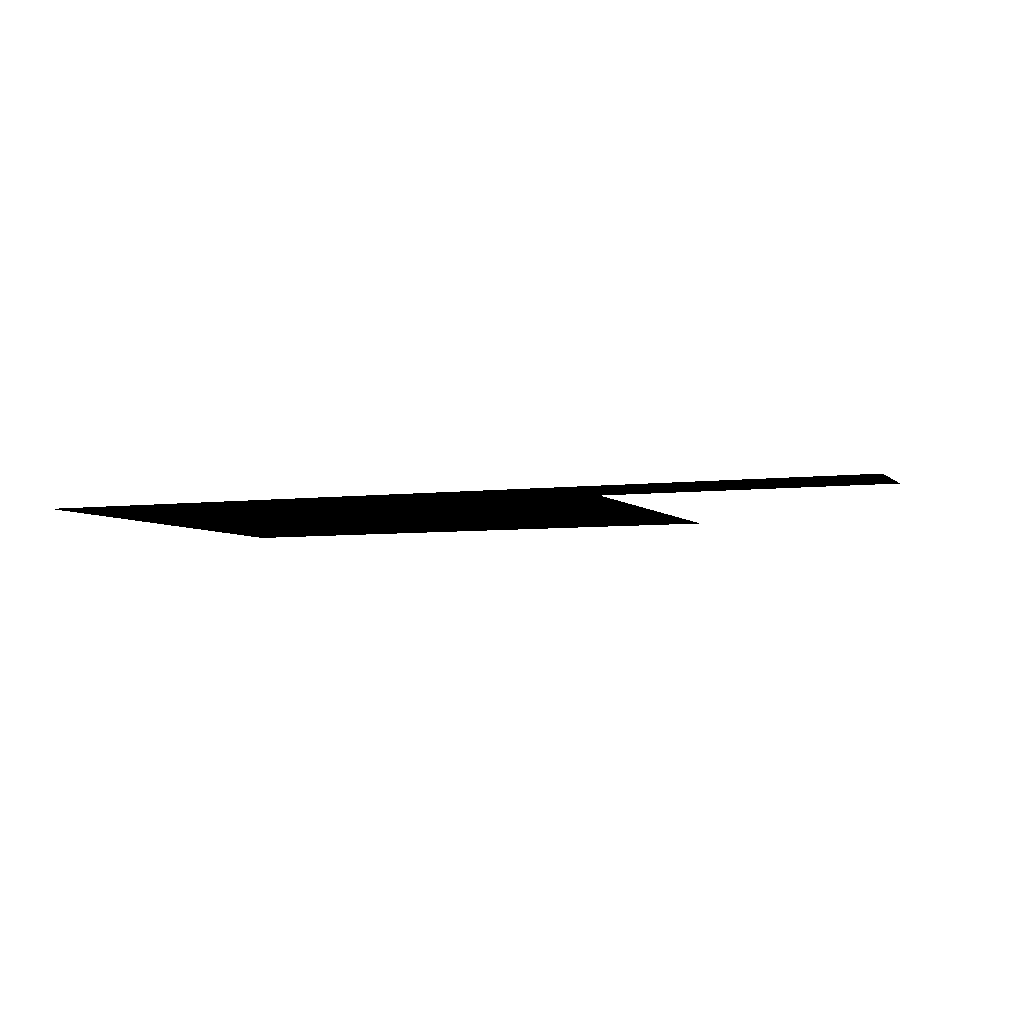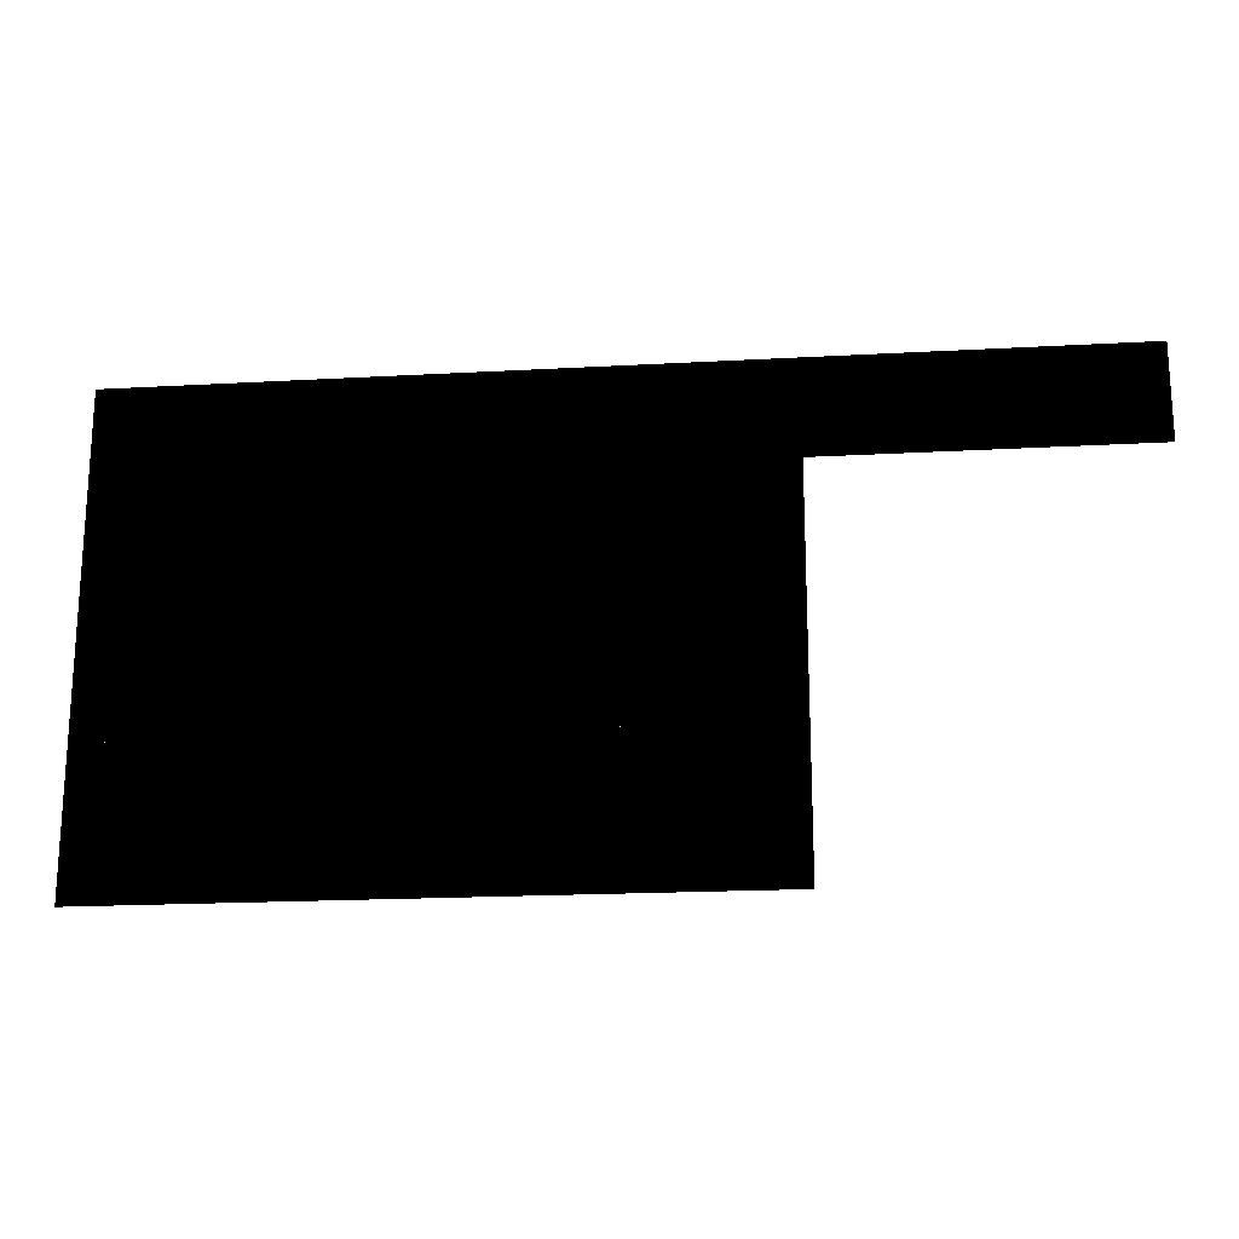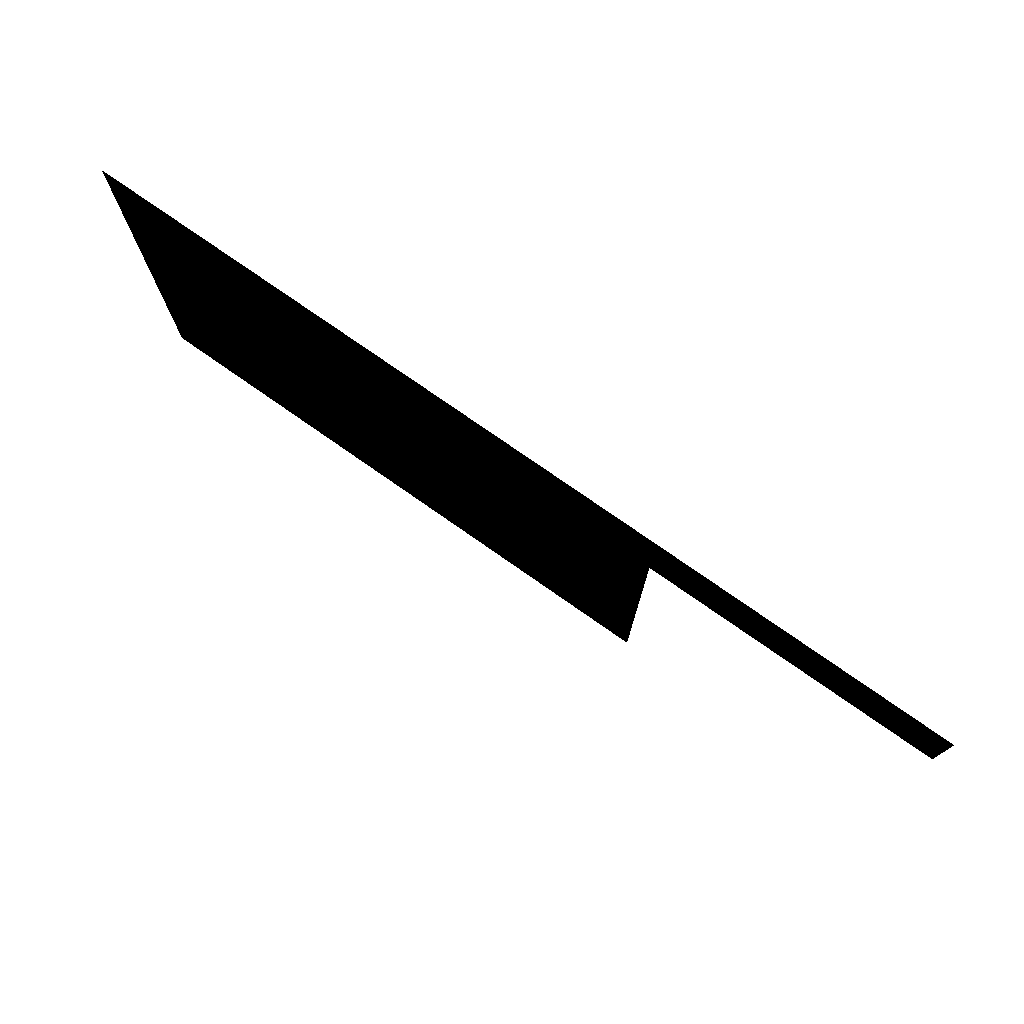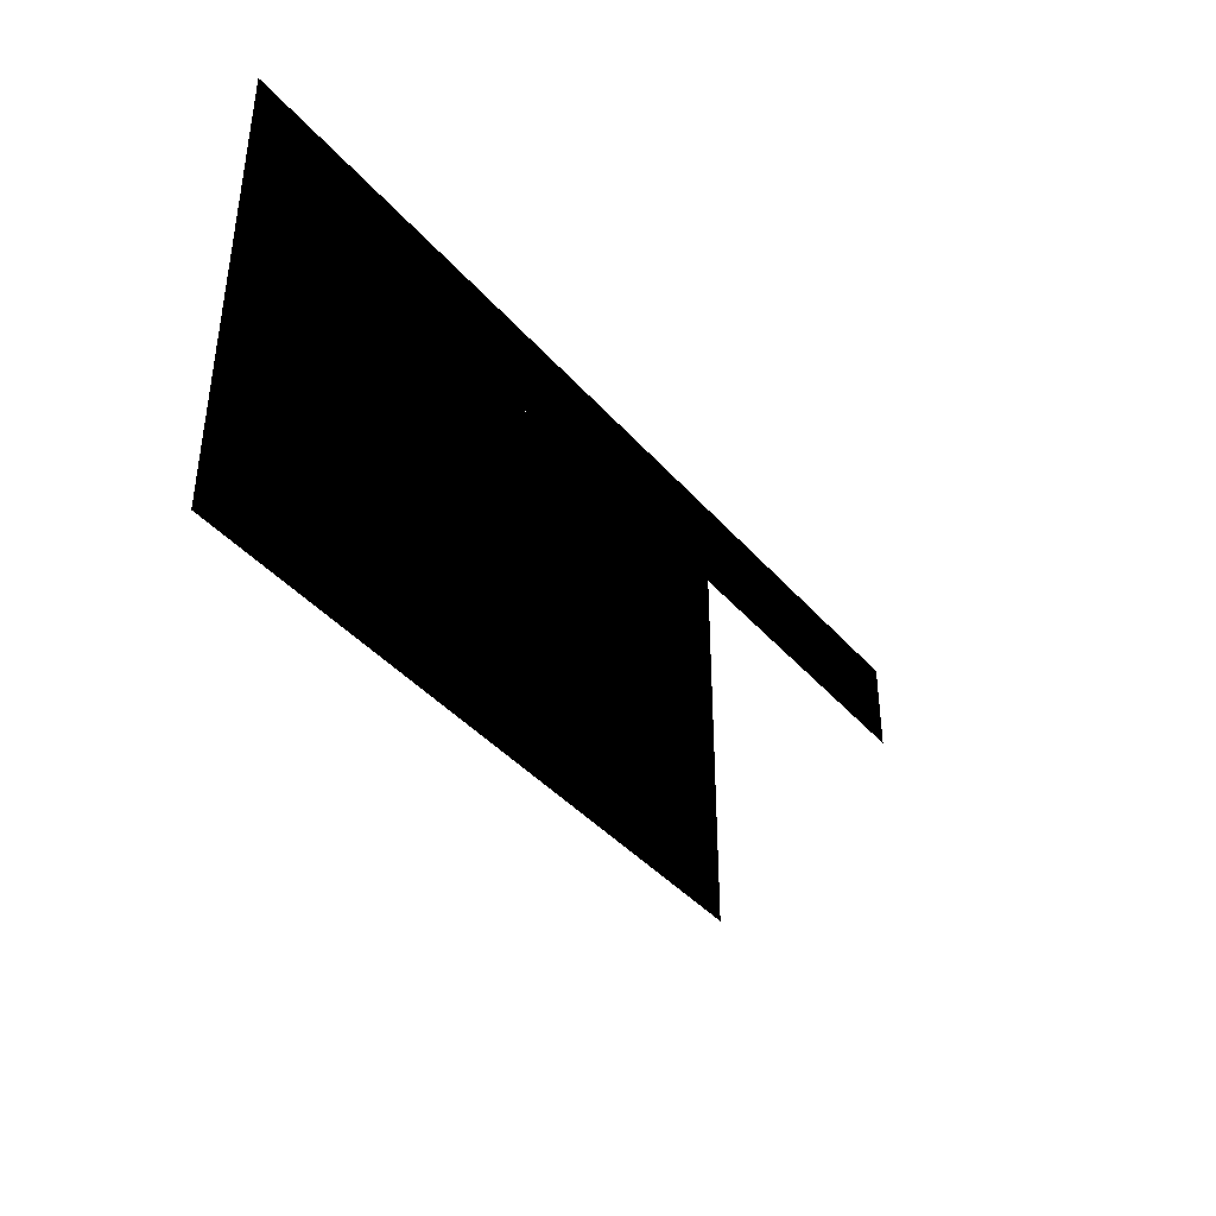
<metadata>
{"format":"obj","ext":"obj","renderer":"f3d","projection":"perspective","resolution":1024,"background":"white","views":[{"elev":-5.2,"azim":-157.7,"up":"+Z"},{"elev":-19.4,"azim":-174.0,"up":"+Y"},{"elev":75.5,"azim":-144.9,"up":"+Y"},{"elev":-40.4,"azim":126.5,"up":"+Y"}]}
</metadata>
<code>
g LibraryWallNearStairsV2
v 2.609 -0.0001516 -0.0001516
v 1.119 1.067 -0.0001516
v 1.119 -0.0001516 -0.0001516
v 2.609 1.067 -0.0001516
v 2.609 1.067 -0.0001516
v 1.119 1.933 -0.0001516
v 1.119 1.067 -0.0001516
v 2.609 1.933 -0.0001516
v 2.609 1.933 -0.0001516
v 1.119 3 0.0001535
v 1.119 1.933 -0.0001516
v 2.609 3 0.0001535
v 1.119 -0.0001516 -0.0001516
v -0.3706 1.067 -0.0001516
v -0.3706 -0.0001516 -0.0001516
v 1.119 1.067 -0.0001516
v 1.119 1.067 -0.0001516
v -0.3706 1.933 -0.0001516
v -0.3706 1.067 -0.0001516
v 1.119 1.933 -0.0001516
v 1.119 1.933 -0.0001516
v -0.3706 3 0.0001535
v -0.3706 1.933 -0.0001516
v 1.119 3 0.0001535
v -0.3706 -0.0001516 -0.0001516
v -1.86 1.067 -0.0001516
v -1.86 -0.0001516 -0.0001516
v -0.3706 1.067 -0.0001516
v -0.3706 1.067 -0.0001516
v -1.86 1.933 -0.0001516
v -1.86 1.067 -0.0001516
v -0.3706 1.933 -0.0001516
v -0.3706 1.933 -0.0001516
v -1.86 3 0.0001535
v -1.86 1.933 -0.0001516
v -0.3706 3 0.0001535
v -1.86 -0.0001516 -0.0001516
v -3.35 1.067 -0.0001516
v -3.35 -0.0001516 -0.0001516
v -1.86 1.067 -0.0001516
v -1.86 1.067 -0.0001516
v -3.35 1.933 -0.0001516
v -3.35 1.067 -0.0001516
v -1.86 1.933 -0.0001516
v -1.86 1.933 -0.0001516
v -3.35 3 0.0001535
v -3.35 1.933 -0.0001516
v -1.86 3 0.0001535
v 3.35 4 0.0001535
v 2.393 5 0.0001535
v 2.393 4 0.0001535
v 3.35 5 0.0001535
v 2.393 6 0.0001535
v 3.35 6 0.0001535
v 2.393 4 0.0001535
v 1.436 5 0.0001535
v 1.436 4 0.0001535
v 2.393 5 0.0001535
v 1.436 6 0.0001535
v 2.393 6 0.0001535
v 1.436 4 0.0001535
v 0.4787 5 0.0001535
v 0.4787 4 0.0001535
v 1.436 5 0.0001535
v 0.4787 6 0.0001535
v 1.436 6 0.0001535
v 0.4787 4 0.0001535
v -0.4787 5 0.0001535
v -0.4787 4 0.0001535
v 0.4787 5 0.0001535
v -0.4787 6 0.0001535
v 0.4787 6 0.0001535
v -0.4787 4 0.0001535
v -1.436 5 0.0001535
v -1.436 4 0.0001535
v -0.4787 5 0.0001535
v -1.436 6 0.0001535
v -0.4787 6 0.0001535
v -1.436 4 0.0001535
v -2.393 5 0.0001535
v -2.393 4 0.0001535
v -1.436 5 0.0001535
v -2.393 6 0.0001535
v -1.436 6 0.0001535
v -2.393 4 0.0001535
v -3.35 5 0.0001535
v -3.35 4 0.0001535
v -2.393 5 0.0001535
v -3.35 6 0.0001535
v -2.393 6 0.0001535
v 10 8 0.0001535
v 9.048 9 0.0001535
v 9.048 8 0.0001535
v 10 9 0.0001535
v 9.048 10 0.0001535
v 10 10 0.0001535
v 9.048 8 0.0001535
v 8.095 9 0.0001535
v 8.095 8 0.0001535
v 9.048 9 0.0001535
v 8.095 10 0.0001535
v 9.048 10 0.0001535
v 8.095 8 0.0001535
v 7.143 9 0.0001535
v 7.15 8 0.0001535
v 8.095 9 0.0001535
v 7.143 10 0.0001535
v 8.095 10 0.0001535
v 7.15 8 0.0001535
v 6.19 9 0.0001535
v 6.19 8 0.0001535
v 7.143 9 0.0001535
v 6.19 10 0.0001535
v 7.143 10 0.0001535
v 6.19 8 0.0001535
v 5.238 9 0.0001535
v 5.238 8 0.0001535
v 6.19 9 0.0001535
v 5.238 10 0.0001535
v 6.19 10 0.0001535
v 5.238 8 0.0001535
v 4.286 9 0.0001535
v 4.286 8 0.0001535
v 5.238 9 0.0001535
v 4.286 10 0.0001535
v 5.238 10 0.0001535
v 4.286 8 0.0001535
v 3.333 9 0.0001535
v 3.333 8 0.0001535
v 4.286 9 0.0001535
v 3.333 10 0.0001535
v 4.286 10 0.0001535
v 3.333 8 0.0001535
v 2.381 9 0.0001535
v 2.381 8 0.0001535
v 3.333 9 0.0001535
v 2.381 10 0.0001535
v 3.333 10 0.0001535
v 2.381 8 0.0001535
v 1.429 9 0.0001535
v 1.429 8 0.0001535
v 2.381 9 0.0001535
v 1.429 10 0.0001535
v 2.381 10 0.0001535
v 1.429 8 0.0001535
v 0.4762 9 0.0001535
v 0.4787 8 0.0001535
v 1.429 9 0.0001535
v 0.4762 10 0.0001535
v 1.429 10 0.0001535
v 0.4787 8 0.0001535
v -0.4762 9 0.0001535
v -0.4787 8 0.0001535
v 0.4762 9 0.0001535
v -0.4762 10 0.0001535
v 0.4762 10 0.0001535
v -0.4787 8 0.0001535
v -1.429 9 0.0001535
v -1.436 8 0.0001535
v -0.4762 9 0.0001535
v -1.429 10 0.0001535
v -0.4762 10 0.0001535
v -1.436 8 0.0001535
v -2.381 9 0.0001535
v -2.381 8 0.0001535
v -1.429 9 0.0001535
v -2.381 10 0.0001535
v -1.429 10 0.0001535
v -2.381 8 0.0001535
v -3.333 9 0.0001535
v -3.333 8 0.0001535
v -2.381 9 0.0001535
v -3.333 10 0.0001535
v -2.381 10 0.0001535
v -3.333 8 0.0001535
v -4.286 9 0.0001535
v -4.286 8 0.0001535
v -3.333 9 0.0001535
v -4.286 10 0.0001535
v -3.333 10 0.0001535
v -4.286 8 0.0001535
v -5.238 9 0.0001535
v -5.238 8 0.0001535
v -4.286 9 0.0001535
v -5.238 10 0.0001535
v -4.286 10 0.0001535
v -5.238 8 0.0001535
v -6.19 9 0.0001535
v -6.19 8 0.0001535
v -5.238 9 0.0001535
v -6.19 10 0.0001535
v -5.238 10 0.0001535
v -6.19 8 0.0001535
v -7.143 9 0.0001535
v -7.143 8 0.0001535
v -6.19 9 0.0001535
v -7.143 10 0.0001535
v -6.19 10 0.0001535
v -7.143 8 0.0001535
v -8.095 9 0.0001535
v -8.095 8 0.0001535
v -7.143 9 0.0001535
v -8.095 10 0.0001535
v -7.143 10 0.0001535
v -8.095 8 0.0001535
v -9.048 9 0.0001535
v -9.048 8 0.0001535
v -8.095 9 0.0001535
v -9.048 10 0.0001535
v -8.095 10 0.0001535
v -9.048 8 0.0001535
v -10 9 0.0001535
v -10 8 0.0001535
v -9.048 9 0.0001535
v -10 10 0.0001535
v -9.048 10 0.0001535
v 3.35 6 0.0001535
v 2.393 7 0.0001535
v 2.393 6 0.0001535
v 3.35 7 0.0001535
v 2.393 8 0.0001535
v 3.35 8 0.0001535
v 2.393 6 0.0001535
v 1.436 7 0.0001535
v 1.436 6 0.0001535
v 2.393 7 0.0001535
v 1.429 8 0.0001535
v 2.393 8 0.0001535
v 1.436 6 0.0001535
v 0.4787 7 0.0001535
v 0.4787 6 0.0001535
v 1.436 7 0.0001535
v 0.4787 8 0.0001535
v 1.429 8 0.0001535
v 0.4787 6 0.0001535
v -0.4787 7 0.0001535
v -0.4787 6 0.0001535
v 0.4787 7 0.0001535
v -0.4787 8 0.0001535
v 0.4787 8 0.0001535
v -0.4787 6 0.0001535
v -1.436 7 0.0001535
v -1.436 6 0.0001535
v -0.4787 7 0.0001535
v -1.436 8 0.0001535
v -0.4787 8 0.0001535
v -1.436 6 0.0001535
v -2.393 7 0.0001535
v -2.393 6 0.0001535
v -1.436 7 0.0001535
v -2.393 8 0.0001535
v -1.436 8 0.0001535
v -2.393 6 0.0001535
v -3.35 7 0.0001535
v -3.35 6 0.0001535
v -2.393 7 0.0001535
v -3.35 8 0.0001535
v -2.393 8 0.0001535
v 10 4 0.0001535
v 9.05 5 0.0001535
v 9.05 4 0.0001535
v 10 5 0.0001535
v 9.05 6 0.0001535
v 10 6 0.0001535
v 9.05 4 0.0001535
v 8.1 5 0.0001535
v 8.1 4 0.0001535
v 9.05 5 0.0001535
v 8.1 6 0.0001535
v 9.05 6 0.0001535
v 8.1 4 0.0001535
v 7.15 5 0.0001535
v 7.15 4 0.0001535
v 8.1 5 0.0001535
v 7.15 6 0.0001535
v 8.1 6 0.0001535
v 7.15 4 0.0001535
v 6.2 5 0.0001535
v 6.2 4 0.0001535
v 7.15 5 0.0001535
v 6.2 6 0.0001535
v 7.15 6 0.0001535
v 6.2 4 0.0001535
v 5.25 5 0.0001535
v 5.25 4 0.0001535
v 6.2 5 0.0001535
v 5.25 6 0.0001535
v 6.2 6 0.0001535
v 5.25 4 0.0001535
v 4.3 5 0.0001535
v 4.3 4 0.0001535
v 5.25 5 0.0001535
v 4.3 6 0.0001535
v 5.25 6 0.0001535
v 4.3 4 0.0001535
v 3.35 5 0.0001535
v 3.35 4 0.0001535
v 4.3 5 0.0001535
v 3.35 6 0.0001535
v 4.3 6 0.0001535
v 10 6 0.0001535
v 9.05 7 0.0001535
v 9.05 6 0.0001535
v 10 7 0.0001535
v 9.048 8 0.0001535
v 10 8 0.0001535
v 9.05 6 0.0001535
v 8.1 7 0.0001535
v 8.1 6 0.0001535
v 9.05 7 0.0001535
v 8.095 8 0.0001535
v 9.048 8 0.0001535
v 8.1 6 0.0001535
v 7.15 7 0.0001535
v 7.15 6 0.0001535
v 8.1 7 0.0001535
v 7.15 8 0.0001535
v 8.095 8 0.0001535
v 7.15 6 0.0001535
v 6.2 7 0.0001535
v 6.2 6 0.0001535
v 7.15 7 0.0001535
v 6.19 8 0.0001535
v 7.15 8 0.0001535
v 6.2 6 0.0001535
v 5.25 7 0.0001535
v 5.25 6 0.0001535
v 6.2 7 0.0001535
v 5.25 8 0.0001535
v 6.19 8 0.0001535
v 5.25 6 0.0001535
v 4.3 7 0.0001535
v 4.3 6 0.0001535
v 5.25 7 0.0001535
v 4.3 8 0.0001535
v 5.25 8 0.0001535
v 4.3 6 0.0001535
v 3.35 7 0.0001535
v 3.35 6 0.0001535
v 4.3 7 0.0001535
v 3.35 8 0.0001535
v 4.3 8 0.0001535
v 8.523 -0.0001516 -0.0001516
v 7.044 1.067 -0.0001516
v 7.044 -0.0001516 -0.0001516
v 8.523 1.067 -0.0001516
v 8.523 1.067 -0.0001516
v 7.044 1.933 -0.0001516
v 7.044 1.067 -0.0001516
v 8.523 1.933 -0.0001516
v 8.523 1.933 -0.0001516
v 7.044 3 0.0001535
v 7.044 1.933 -0.0001516
v 8.523 3 0.0001535
v 7.044 -0.0001516 -0.0001516
v 5.566 1.067 -0.0001516
v 5.566 -0.0001516 -0.0001516
v 7.044 1.067 -0.0001516
v 7.044 1.067 -0.0001516
v 5.566 1.933 -0.0001516
v 5.566 1.067 -0.0001516
v 7.044 1.933 -0.0001516
v 7.044 1.933 -0.0001516
v 5.566 3 0.0001535
v 5.566 1.933 -0.0001516
v 7.044 3 0.0001535
v 5.566 -0.0001516 -0.0001516
v 4.087 1.067 -0.0001516
v 4.087 -0.0001516 -0.0001516
v 5.566 1.067 -0.0001516
v 5.566 1.067 -0.0001516
v 4.087 1.933 -0.0001516
v 4.087 1.067 -0.0001516
v 5.566 1.933 -0.0001516
v 5.566 1.933 -0.0001516
v 4.087 3 0.0001535
v 4.087 1.933 -0.0001516
v 5.566 3 0.0001535
v 4.087 -0.0001516 -0.0001516
v 2.609 1.067 -0.0001516
v 2.609 -0.0001516 -0.0001516
v 4.087 1.067 -0.0001516
v 4.087 1.067 -0.0001516
v 2.609 1.933 -0.0001516
v 2.609 1.067 -0.0001516
v 4.087 1.933 -0.0001516
v 4.087 1.933 -0.0001516
v 2.609 3 0.0001535
v 2.609 1.933 -0.0001516
v 4.087 3 0.0001535
v 3.35 3 0.0001535
v 2.393 4 0.0001535
v 2.393 3 0.0001535
v 3.35 4 0.0001535
v 2.393 3 0.0001535
v 1.436 4 0.0001535
v 1.436 3 0.0001535
v 2.393 4 0.0001535
v 1.436 3 0.0001535
v 0.4787 4 0.0001535
v 0.4787 3 0.0001535
v 1.436 4 0.0001535
v 0.4787 3 0.0001535
v -0.4787 4 0.0001535
v -0.4787 3 0.0001535
v 0.4787 4 0.0001535
v -0.4787 3 0.0001535
v -1.436 4 0.0001535
v -1.436 3 0.0001535
v -0.4787 4 0.0001535
v -1.436 3 0.0001535
v -2.393 4 0.0001535
v -2.393 3 0.0001535
v -1.436 4 0.0001535
v -2.393 3 0.0001535
v -3.35 4 0.0001535
v -3.35 3 0.0001535
v -2.393 4 0.0001535
v 10 3 0.0001535
v 9.05 4 0.0001535
v 9.05 3 0.0001535
v 10 4 0.0001535
v 9.05 3 0.0001535
v 8.1 4 0.0001535
v 8.1 3 0.0001535
v 9.05 4 0.0001535
v 8.1 3 0.0001535
v 7.15 4 0.0001535
v 7.15 3 0.0001535
v 8.1 4 0.0001535
v 7.15 3 0.0001535
v 6.2 4 0.0001535
v 6.2 3 0.0001535
v 7.15 4 0.0001535
v 6.2 3 0.0001535
v 5.25 4 0.0001535
v 5.25 3 0.0001535
v 6.2 4 0.0001535
v 5.25 3 0.0001535
v 4.3 4 0.0001535
v 4.3 3 0.0001535
v 5.25 4 0.0001535
v 4.3 3 0.0001535
v 3.35 4 0.0001535
v 3.35 3 0.0001535
v 4.3 4 0.0001535
v 10 -0.0001516 -0.0001516
v 8.523 1.067 -0.0001516
v 8.523 -0.0001516 -0.0001516
v 10 1.067 -0.0001516
v 10 1.067 -0.0001516
v 8.523 1.933 -0.0001516
v 8.523 1.067 -0.0001516
v 10 1.933 -0.0001516
v 10 1.933 -0.0001516
v 8.523 3 0.0001535
v 8.523 1.933 -0.0001516
v 10 3 0.0001535
g LibraryWallNearStairsV2_0
f 3 2 1
f 4 1 2
f 7 6 5
f 8 5 6
f 11 10 9
f 12 9 10
f 15 14 13
f 16 13 14
f 19 18 17
f 20 17 18
f 23 22 21
f 24 21 22
f 27 26 25
f 28 25 26
f 31 30 29
f 32 29 30
f 35 34 33
f 36 33 34
f 39 38 37
f 40 37 38
f 43 42 41
f 44 41 42
f 47 46 45
f 48 45 46
f 51 50 49
f 52 49 50
f 50 53 52
f 54 52 53
f 57 56 55
f 58 55 56
f 56 59 58
f 60 58 59
f 63 62 61
f 64 61 62
f 62 65 64
f 66 64 65
f 69 68 67
f 70 67 68
f 68 71 70
f 72 70 71
f 75 74 73
f 76 73 74
f 74 77 76
f 78 76 77
f 81 80 79
f 82 79 80
f 80 83 82
f 84 82 83
f 87 86 85
f 88 85 86
f 86 89 88
f 90 88 89
f 93 92 91
f 94 91 92
f 92 95 94
f 96 94 95
f 99 98 97
f 100 97 98
f 98 101 100
f 102 100 101
f 105 104 103
f 106 103 104
f 104 107 106
f 108 106 107
f 111 110 109
f 112 109 110
f 110 113 112
f 114 112 113
f 117 116 115
f 118 115 116
f 116 119 118
f 120 118 119
f 123 122 121
f 124 121 122
f 122 125 124
f 126 124 125
f 129 128 127
f 130 127 128
f 128 131 130
f 132 130 131
f 135 134 133
f 136 133 134
f 134 137 136
f 138 136 137
f 141 140 139
f 142 139 140
f 140 143 142
f 144 142 143
f 147 146 145
f 148 145 146
f 146 149 148
f 150 148 149
f 153 152 151
f 154 151 152
f 152 155 154
f 156 154 155
f 159 158 157
f 160 157 158
f 158 161 160
f 162 160 161
f 165 164 163
f 166 163 164
f 164 167 166
f 168 166 167
f 171 170 169
f 172 169 170
f 170 173 172
f 174 172 173
f 177 176 175
f 178 175 176
f 176 179 178
f 180 178 179
f 183 182 181
f 184 181 182
f 182 185 184
f 186 184 185
f 189 188 187
f 190 187 188
f 188 191 190
f 192 190 191
f 195 194 193
f 196 193 194
f 194 197 196
f 198 196 197
f 201 200 199
f 202 199 200
f 200 203 202
f 204 202 203
f 207 206 205
f 208 205 206
f 206 209 208
f 210 208 209
f 213 212 211
f 214 211 212
f 212 215 214
f 216 214 215
f 219 218 217
f 220 217 218
f 218 221 220
f 222 220 221
f 225 224 223
f 226 223 224
f 224 227 226
f 228 226 227
f 231 230 229
f 232 229 230
f 230 233 232
f 234 232 233
f 237 236 235
f 238 235 236
f 236 239 238
f 240 238 239
f 243 242 241
f 244 241 242
f 242 245 244
f 246 244 245
f 249 248 247
f 250 247 248
f 248 251 250
f 252 250 251
f 255 254 253
f 256 253 254
f 254 257 256
f 258 256 257
f 261 260 259
f 262 259 260
f 260 263 262
f 264 262 263
f 267 266 265
f 268 265 266
f 266 269 268
f 270 268 269
f 273 272 271
f 274 271 272
f 272 275 274
f 276 274 275
f 279 278 277
f 280 277 278
f 278 281 280
f 282 280 281
f 285 284 283
f 286 283 284
f 284 287 286
f 288 286 287
f 291 290 289
f 292 289 290
f 290 293 292
f 294 292 293
f 297 296 295
f 298 295 296
f 296 299 298
f 300 298 299
f 303 302 301
f 304 301 302
f 302 305 304
f 306 304 305
f 309 308 307
f 310 307 308
f 308 311 310
f 312 310 311
f 315 314 313
f 316 313 314
f 314 317 316
f 318 316 317
f 321 320 319
f 322 319 320
f 320 323 322
f 324 322 323
f 327 326 325
f 328 325 326
f 326 329 328
f 330 328 329
f 333 332 331
f 334 331 332
f 332 335 334
f 336 334 335
f 339 338 337
f 340 337 338
f 338 341 340
f 342 340 341
f 345 344 343
f 346 343 344
f 349 348 347
f 350 347 348
f 353 352 351
f 354 351 352
f 357 356 355
f 358 355 356
f 361 360 359
f 362 359 360
f 365 364 363
f 366 363 364
f 369 368 367
f 370 367 368
f 373 372 371
f 374 371 372
f 377 376 375
f 378 375 376
f 381 380 379
f 382 379 380
f 385 384 383
f 386 383 384
f 389 388 387
f 390 387 388
f 393 392 391
f 394 391 392
f 397 396 395
f 398 395 396
f 401 400 399
f 402 399 400
f 405 404 403
f 406 403 404
f 409 408 407
f 410 407 408
f 413 412 411
f 414 411 412
f 417 416 415
f 418 415 416
f 421 420 419
f 422 419 420
f 425 424 423
f 426 423 424
f 429 428 427
f 430 427 428
f 433 432 431
f 434 431 432
f 437 436 435
f 438 435 436
f 441 440 439
f 442 439 440
f 445 444 443
f 446 443 444
f 449 448 447
f 450 447 448
f 453 452 451
f 454 451 452
f 457 456 455
f 458 455 456

</code>
